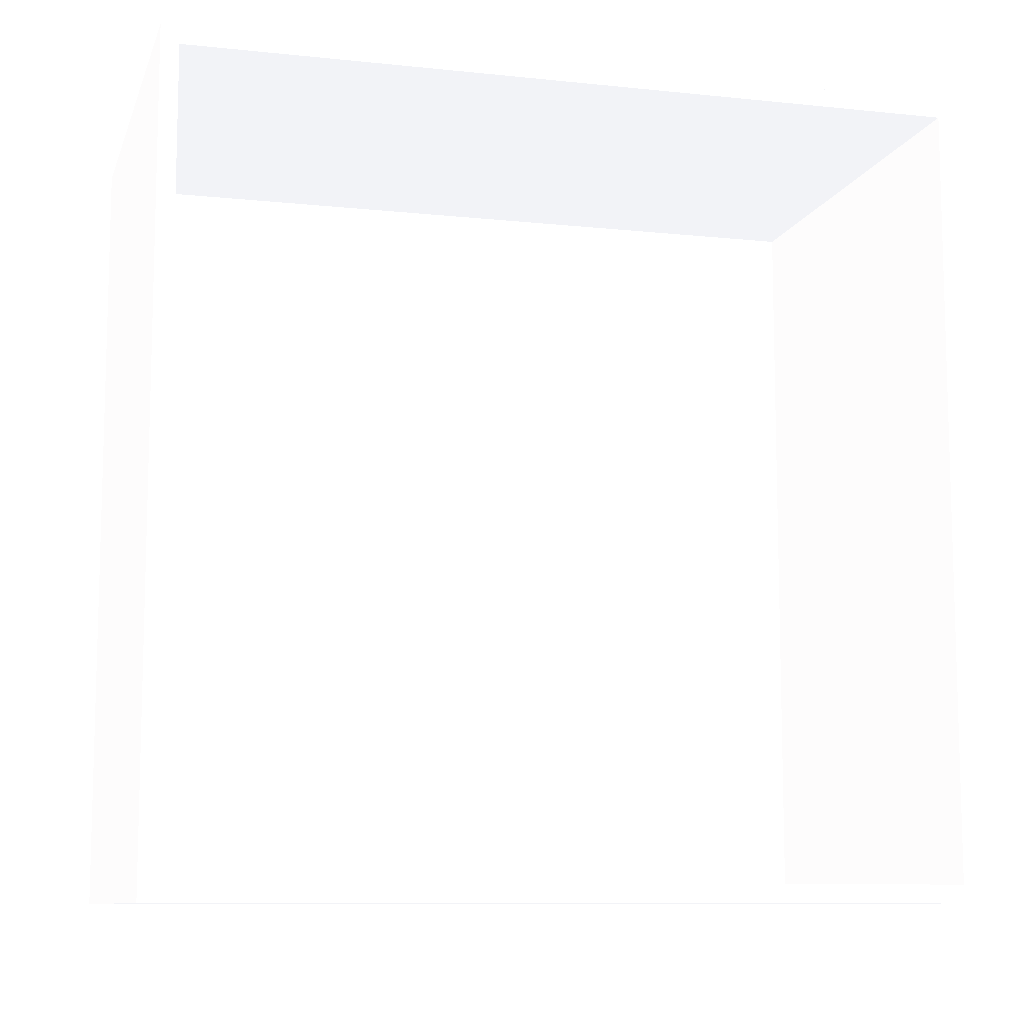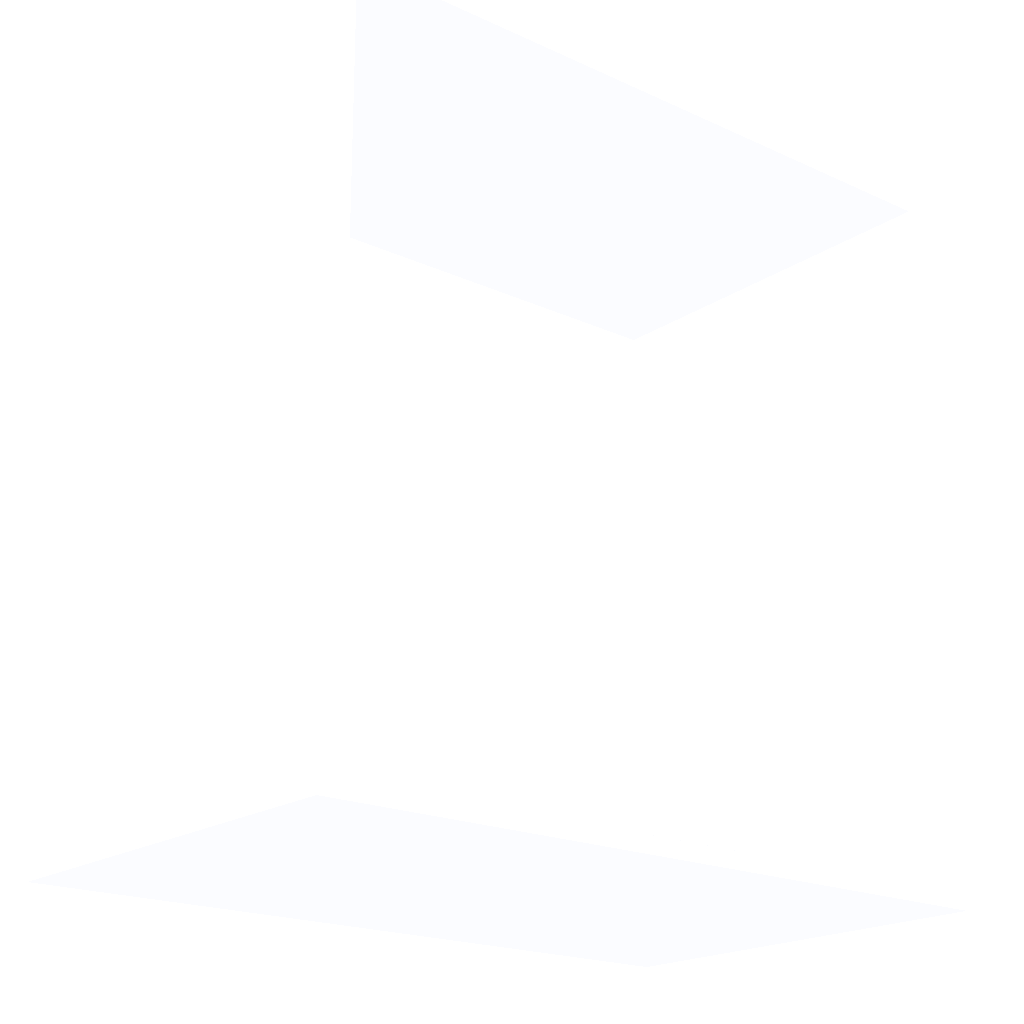
<metadata>
{"format":"obj","ext":"obj","renderer":"f3d","projection":"perspective","resolution":1024,"background":"white","views":[{"elev":-9.8,"azim":-105.2,"up":"+Y"},{"elev":-20.1,"azim":-129.9,"up":"+Y"}]}
</metadata>
<code>
v -0.02649 -0.043 0.043 0.749 0.749 0.749
v -0.02649 -0.043 -0.043 0.749 0.749 0.749
v -0.02649 0.043 -0.043 0.749 0.749 0.749
v -0.02649 0.043 0.043 0.749 0.749 0.749
v -0.02649 -0.045 -0.045 0.749 0.749 0.749
v -0.02649 -0.045 0.045 0.749 0.749 0.749
v -0.02649 0.04501 0.045 0.749 0.749 0.749
v -0.02649 0.04501 -0.045 0.749 0.749 0.749
v -0.02649 0.04501 -0.045 0.749 0.749 0.749
v -0.02649 0.04501 0.045 0.749 0.749 0.749
v 0.02652 0.04501 0.045 0.749 0.749 0.749
v 0.02652 0.04501 -0.045 0.749 0.749 0.749
v -0.02649 0.04501 0.045 0.749 0.749 0.749
v -0.02649 -0.045 0.045 0.749 0.749 0.749
v 0.02652 -0.045 0.045 0.749 0.749 0.749
v 0.02652 0.04501 0.045 0.749 0.749 0.749
v 0.02652 -0.02841 -0.03007 0.749 0.749 0.749
v 0.02652 -0.02869 -0.03107 0.749 0.749 0.749
v 0.02652 -0.0294 -0.0318 0.749 0.749 0.749
v 0.02652 -0.03041 -0.03207 0.749 0.749 0.749
v 0.02652 -0.03142 -0.0318 0.749 0.749 0.749
v 0.02652 -0.03215 -0.03107 0.749 0.749 0.749
v 0.02652 -0.03241 -0.03007 0.749 0.749 0.749
v 0.02652 -0.03215 -0.02907 0.749 0.749 0.749
v 0.02652 -0.03142 -0.02834 0.749 0.749 0.749
v 0.02652 -0.03041 -0.02807 0.749 0.749 0.749
v 0.02652 -0.0294 -0.02834 0.749 0.749 0.749
v 0.02652 -0.02869 -0.02907 0.749 0.749 0.749
v 0.02652 0.02843 -0.03007 0.749 0.749 0.749
v 0.02652 0.02869 -0.02907 0.749 0.749 0.749
v 0.02652 0.02942 -0.02834 0.749 0.749 0.749
v 0.02652 0.03043 -0.02807 0.749 0.749 0.749
v 0.02652 0.03142 -0.02834 0.749 0.749 0.749
v 0.02652 0.03215 -0.02907 0.749 0.749 0.749
v 0.02652 0.03243 -0.03007 0.749 0.749 0.749
v 0.02652 0.03215 -0.03107 0.749 0.749 0.749
v 0.02652 0.03142 -0.0318 0.749 0.749 0.749
v 0.02652 0.03043 -0.03207 0.749 0.749 0.749
v 0.02652 0.02942 -0.0318 0.749 0.749 0.749
v 0.02652 0.02869 -0.03107 0.749 0.749 0.749
v 0.02652 -0.045 -0.045 0.749 0.749 0.749
v 0.02652 0.04501 -0.045 0.749 0.749 0.749
v 0.02652 0.04501 0.045 0.749 0.749 0.749
v 0.02652 -0.045 0.045 0.749 0.749 0.749
v -0.02649 -0.045 0.045 0.749 0.749 0.749
v -0.02649 -0.045 -0.045 0.749 0.749 0.749
v 0.02652 -0.045 -0.045 0.749 0.749 0.749
v 0.02652 -0.045 0.045 0.749 0.749 0.749
v -0.02649 -0.045 -0.045 0.749 0.749 0.749
v -0.02649 0.04501 -0.045 0.749 0.749 0.749
v 0.02652 0.04501 -0.045 0.749 0.749 0.749
v 0.02652 -0.045 -0.045 0.749 0.749 0.749
v 0.02451 -0.03241 -0.03007 0.749 0.749 0.749
v 0.02451 -0.03215 -0.03107 0.749 0.749 0.749
v 0.02451 -0.03142 -0.0318 0.749 0.749 0.749
v 0.02451 -0.03041 -0.03207 0.749 0.749 0.749
v 0.02451 -0.0294 -0.0318 0.749 0.749 0.749
v 0.02451 -0.02869 -0.03107 0.749 0.749 0.749
v 0.02451 -0.02841 -0.03007 0.749 0.749 0.749
v 0.02451 -0.02869 -0.02907 0.749 0.749 0.749
v 0.02451 -0.0294 -0.02834 0.749 0.749 0.749
v 0.02451 -0.03041 -0.02807 0.749 0.749 0.749
v 0.02451 -0.03142 -0.02834 0.749 0.749 0.749
v 0.02451 -0.03215 -0.02907 0.749 0.749 0.749
v 0.02451 0.03243 -0.03007 0.749 0.749 0.749
v 0.02451 0.03215 -0.02907 0.749 0.749 0.749
v 0.02451 0.03142 -0.02834 0.749 0.749 0.749
v 0.02451 0.03043 -0.02807 0.749 0.749 0.749
v 0.02451 0.02942 -0.02834 0.749 0.749 0.749
v 0.02451 0.02869 -0.02907 0.749 0.749 0.749
v 0.02451 0.02843 -0.03007 0.749 0.749 0.749
v 0.02451 0.02869 -0.03107 0.749 0.749 0.749
v 0.02451 0.02942 -0.0318 0.749 0.749 0.749
v 0.02451 0.03043 -0.03207 0.749 0.749 0.749
v 0.02451 0.03142 -0.0318 0.749 0.749 0.749
v 0.02451 0.03215 -0.03107 0.749 0.749 0.749
v 0.02451 0.043 -0.043 0.749 0.749 0.749
v 0.02451 -0.043 -0.043 0.749 0.749 0.749
v 0.02451 -0.043 0.043 0.749 0.749 0.749
v 0.02451 0.043 0.043 0.749 0.749 0.749
v -0.02649 -0.043 0.043 0.749 0.749 0.749
v 0.02451 -0.043 0.043 0.749 0.749 0.749
v 0.02451 -0.043 -0.043 0.749 0.749 0.749
v -0.02649 -0.043 -0.043 0.749 0.749 0.749
v -0.02649 0.043 0.043 0.749 0.749 0.749
v 0.02451 0.043 0.043 0.749 0.749 0.749
v 0.02451 -0.043 0.043 0.749 0.749 0.749
v -0.02649 -0.043 0.043 0.749 0.749 0.749
v -0.02649 0.043 -0.043 0.749 0.749 0.749
v 0.02451 0.043 -0.043 0.749 0.749 0.749
v 0.02451 0.043 0.043 0.749 0.749 0.749
v -0.02649 0.043 0.043 0.749 0.749 0.749
v -0.02649 -0.043 -0.043 0.749 0.749 0.749
v 0.02451 -0.043 -0.043 0.749 0.749 0.749
v 0.02451 0.043 -0.043 0.749 0.749 0.749
v -0.02649 0.043 -0.043 0.749 0.749 0.749
f 1 2 5
f 5 2 3
f 5 3 8
f 8 3 4
f 8 4 7
f 7 4 1
f 7 1 6
f 6 1 5
f 10 11 9
f 9 11 12
f 14 15 13
f 13 15 16
f 38 39 42
f 41 19 20
f 25 44 24
f 24 44 41
f 24 41 23
f 35 36 42
f 42 36 37
f 42 37 38
f 35 42 34
f 34 42 43
f 34 43 33
f 20 21 41
f 41 21 22
f 41 22 23
f 44 31 43
f 43 31 32
f 43 32 33
f 25 26 44
f 44 26 27
f 44 27 31
f 31 27 28
f 31 28 30
f 30 28 17
f 30 17 29
f 29 17 18
f 29 18 40
f 40 18 19
f 40 19 39
f 39 19 41
f 39 41 42
f 46 47 45
f 45 47 48
f 50 51 49
f 49 51 52
f 54 55 78
f 78 55 56
f 78 56 57
f 73 74 77
f 77 74 75
f 77 75 76
f 77 78 73
f 73 78 57
f 73 57 72
f 72 57 58
f 72 58 71
f 71 58 59
f 71 59 70
f 70 59 60
f 70 60 69
f 69 60 61
f 67 80 66
f 66 80 77
f 66 77 65
f 65 77 76
f 67 68 80
f 80 68 69
f 80 69 79
f 79 69 61
f 79 61 62
f 62 63 79
f 79 63 64
f 79 64 78
f 78 64 53
f 78 53 54
f 81 82 84
f 84 82 83
f 85 86 88
f 88 86 87
f 89 90 92
f 92 90 91
f 93 94 96
f 96 94 95

</code>
